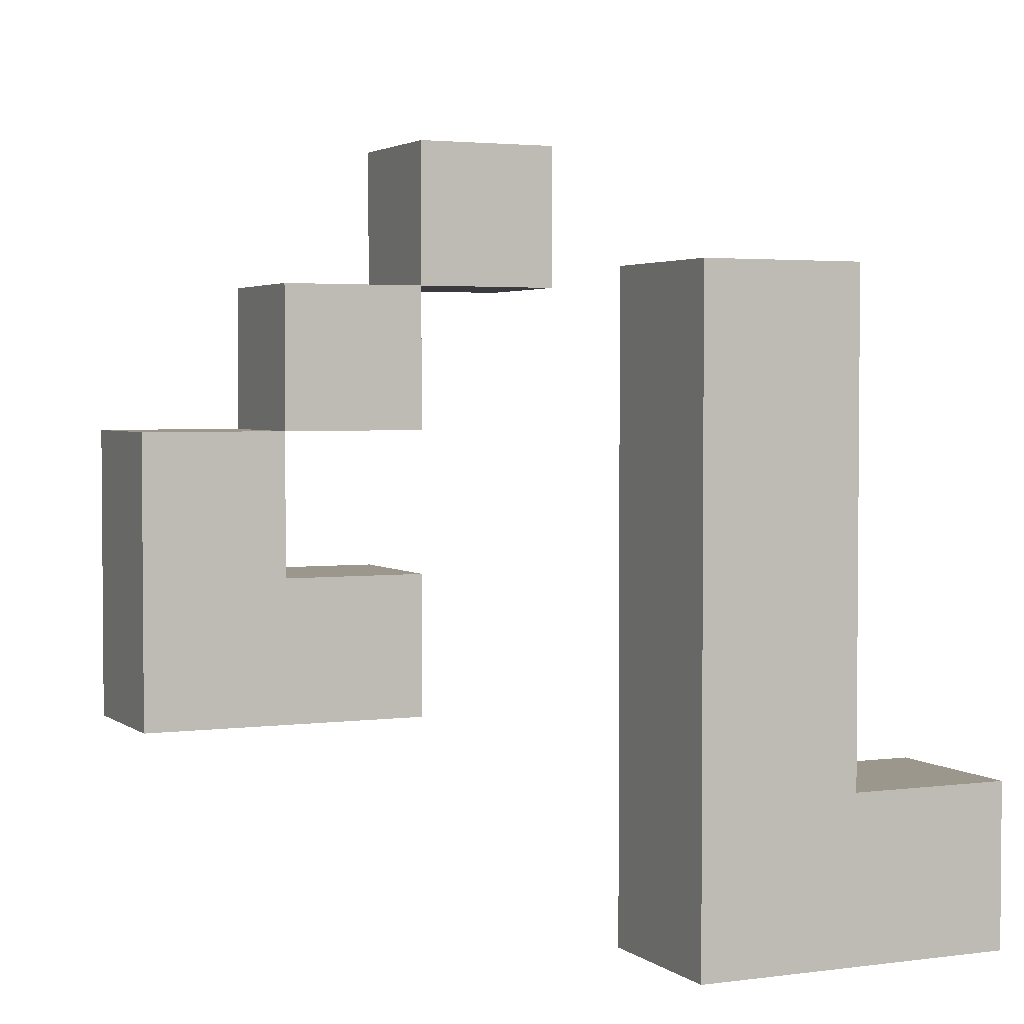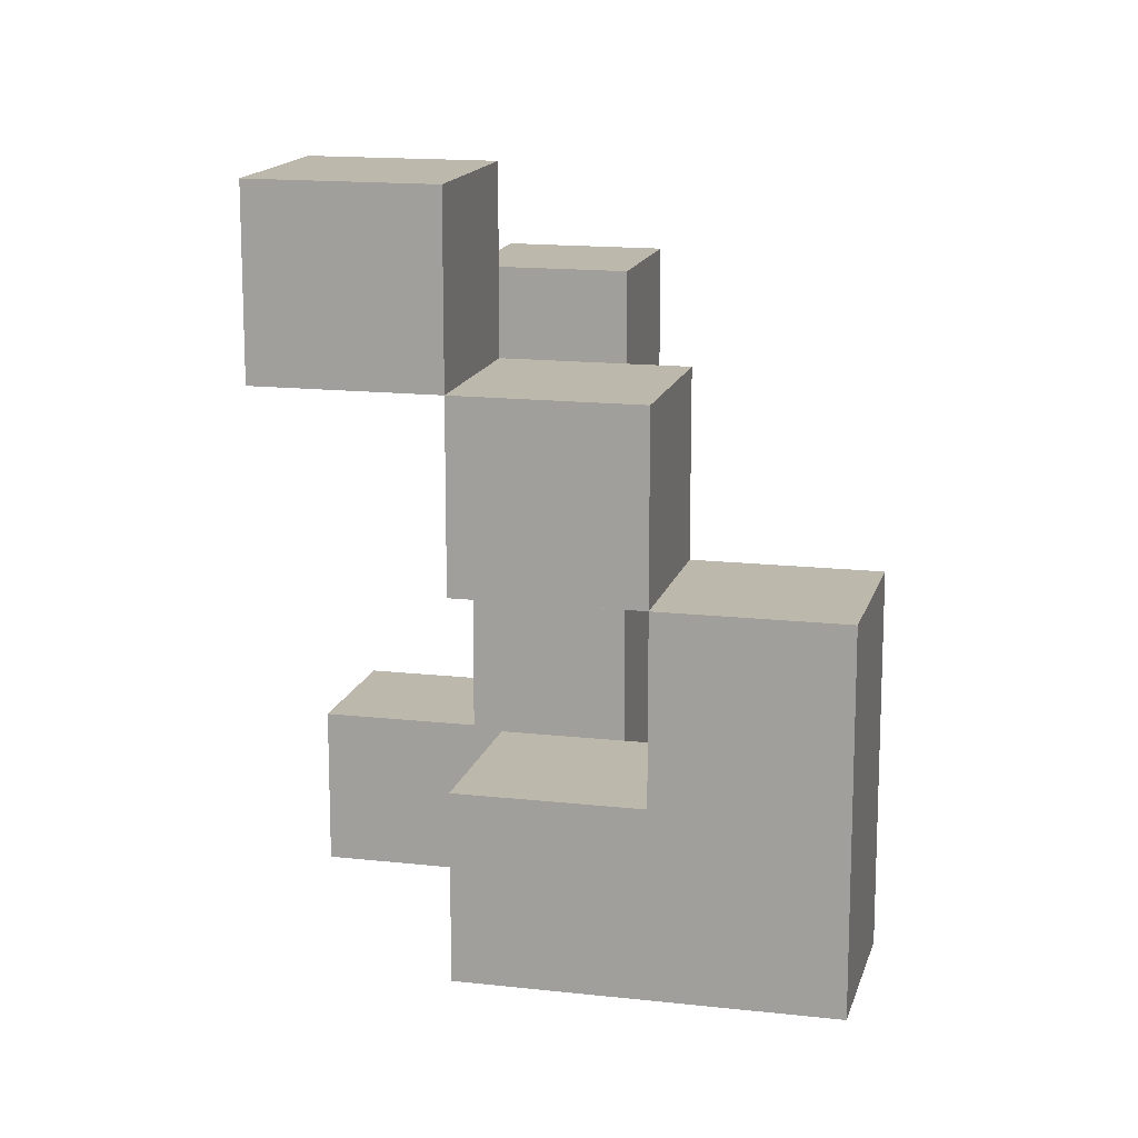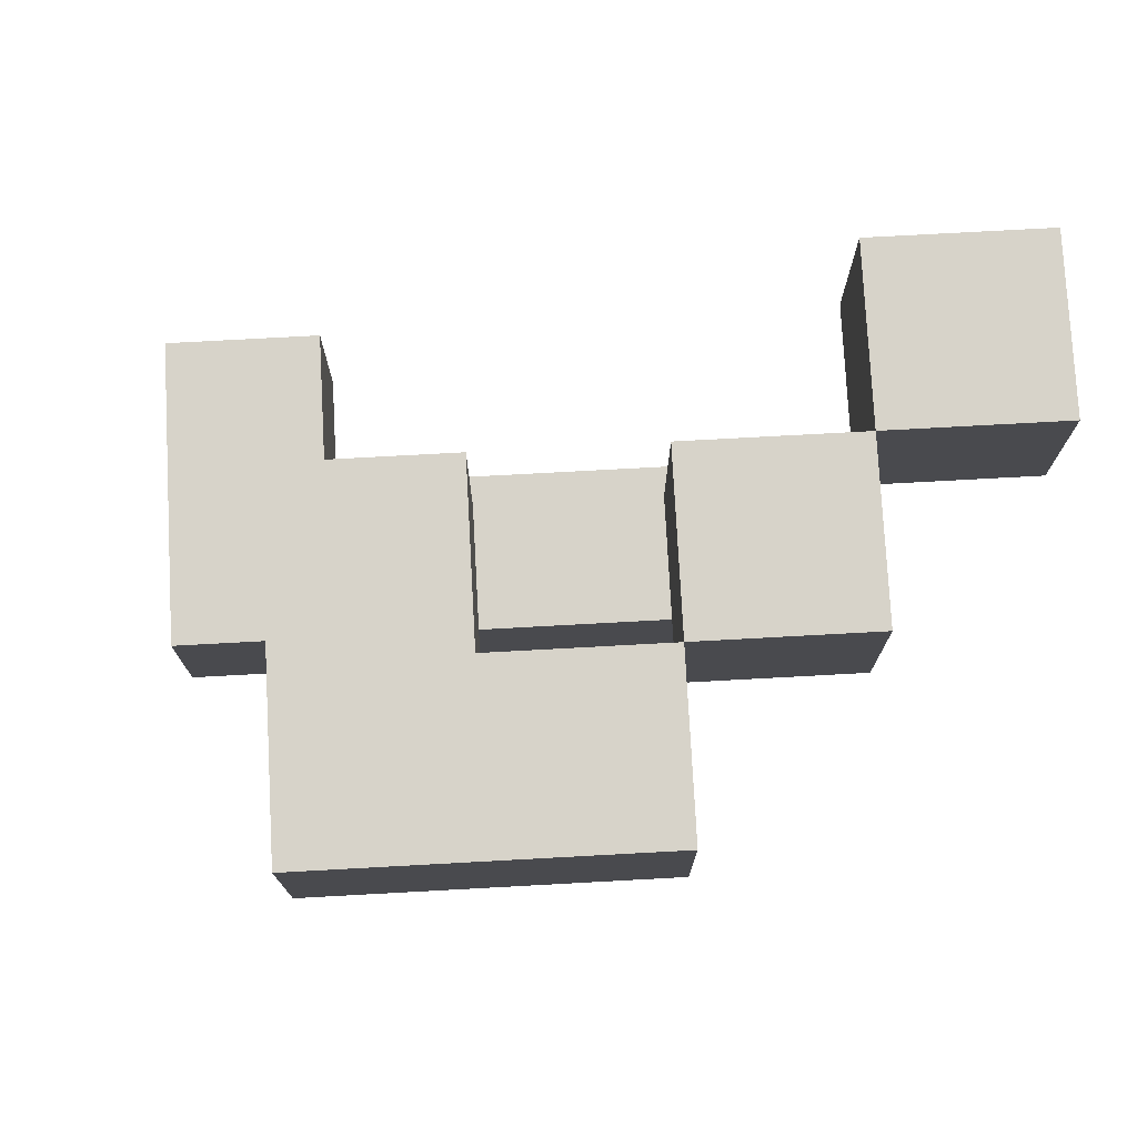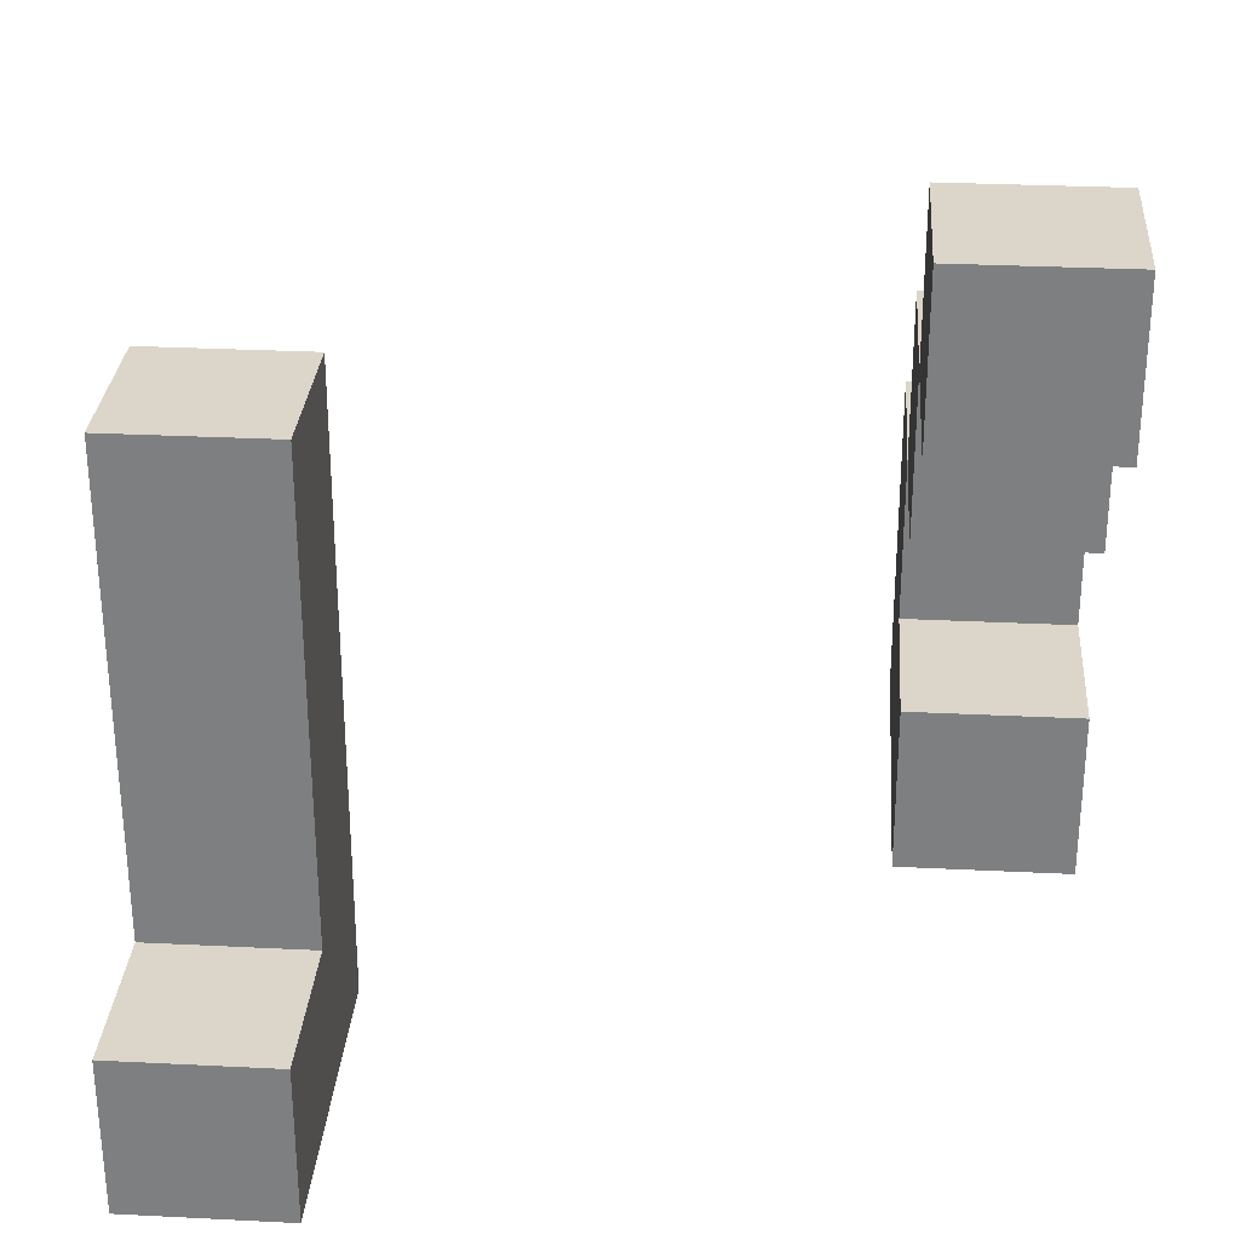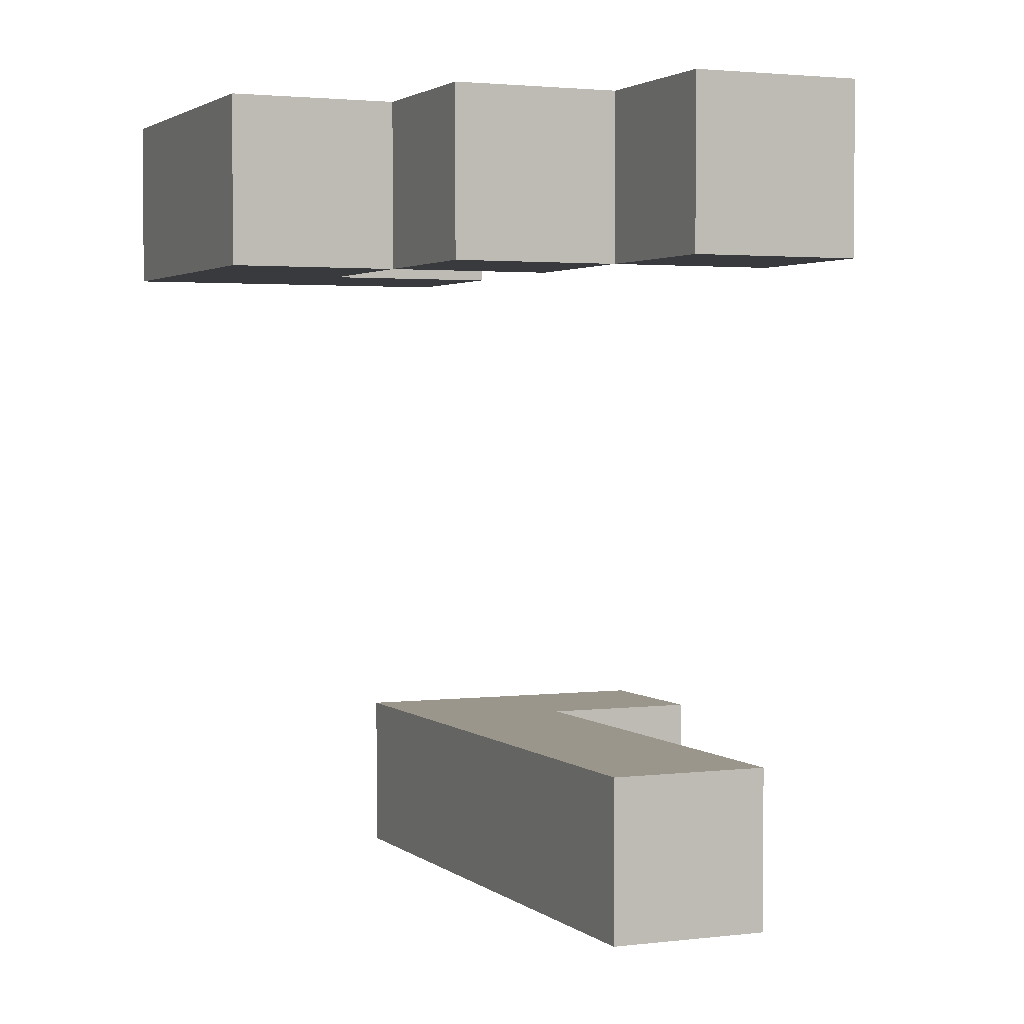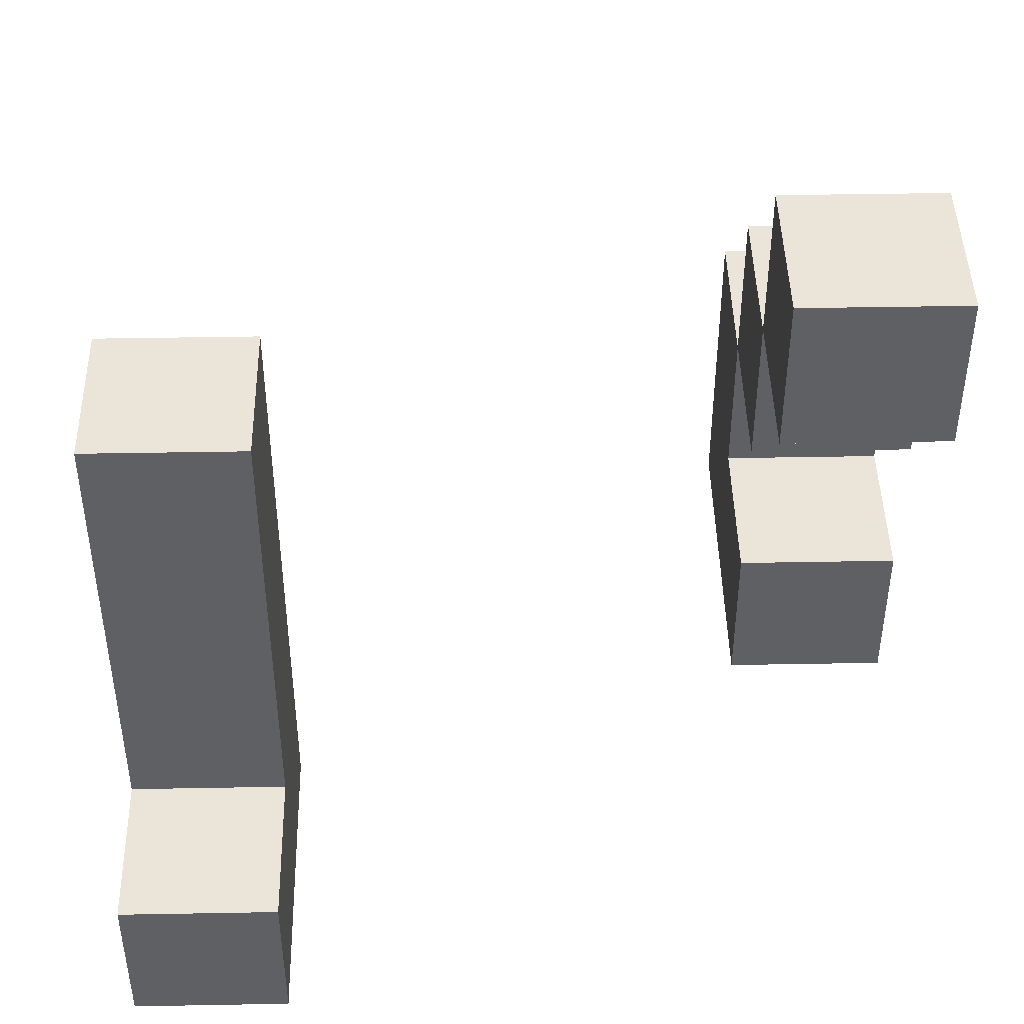
<metadata>
{"format":"obj","ext":"obj","renderer":"f3d","projection":"perspective","resolution":1024,"background":"white","views":[{"elev":2.9,"azim":155.3,"up":"+Y"},{"elev":14.9,"azim":13.7,"up":"+Y"},{"elev":76.3,"azim":86.9,"up":"+Z"},{"elev":29.8,"azim":-85.8,"up":"+Y"},{"elev":2.4,"azim":156.5,"up":"+Z"},{"elev":44.6,"azim":-91.2,"up":"+Y"}]}
</metadata>
<code>
o torso_walk
v -0.2 0 -0.2
v -0.2 0 -0.3
v -0.2 0.1 -0.2
v -0.2 0.1 -0.3
v -0.1 0.1 -0.2
v -0.1 0.1 -0.3
v -0.1 0.4 0.2
v -0.1 0.4 0.1
v -0.1 0.4 -0.2
v -0.1 0.4 -0.3
v -0.1 0.5 0.2
v -0.1 0.5 0.1
v 2.98e-08 0.1 0.2
v 2.98e-08 0.1 0.1
v 2.98e-08 0.2 0.2
v 2.98e-08 0.2 0.1
v 2.98e-08 0.3 0.2
v 2.98e-08 0.3 0.1
v 2.98e-08 0.4 0.2
v 2.98e-08 0.4 0.1
v 0.1 0.2 0.2
v 0.1 0.2 0.1
v 0.1 0.3 0.2
v 0.1 0.3 0.1
v 2.98e-08 0 -0.2
v 2.98e-08 0 -0.3
v 2.98e-08 0.1 -0.2
v 2.98e-08 0.1 -0.3
v 2.98e-08 0.4 0.2
v 2.98e-08 0.4 0.1
v 2.98e-08 0.4 -0.2
v 2.98e-08 0.4 -0.3
v 2.98e-08 0.5 0.2
v 2.98e-08 0.5 0.1
v 0.1 0.3 0.2
v 0.1 0.3 0.1
v 0.1 0.4 0.2
v 0.1 0.4 0.1
v 0.2 0.1 0.2
v 0.2 0.1 0.1
v 0.2 0.2 0.2
v 0.2 0.2 0.1
v 0.2 0.3 0.2
v 0.2 0.3 0.1
v -0.1 0.4 0.2
v -0.1 0.5 0.2
v 2.98e-08 0.1 0.2
v 2.98e-08 0.2 0.2
v 2.98e-08 0.3 0.2
v 2.98e-08 0.4 0.2
v 2.98e-08 0.5 0.2
v 0.1 0.2 0.2
v 0.1 0.3 0.2
v 0.1 0.4 0.2
v 0.2 0.1 0.2
v 0.2 0.2 0.2
v 0.2 0.3 0.2
v -0.2 0 -0.2
v -0.2 0.1 -0.2
v -0.1 0.1 -0.2
v -0.1 0.4 -0.2
v 2.98e-08 0 -0.2
v 2.98e-08 0.1 -0.2
v 2.98e-08 0.4 -0.2
v -0.1 0.4 0.1
v -0.1 0.5 0.1
v 2.98e-08 0.1 0.1
v 2.98e-08 0.2 0.1
v 2.98e-08 0.3 0.1
v 2.98e-08 0.4 0.1
v 2.98e-08 0.5 0.1
v 0.1 0.2 0.1
v 0.1 0.3 0.1
v 0.1 0.4 0.1
v 0.2 0.1 0.1
v 0.2 0.2 0.1
v 0.2 0.3 0.1
v -0.2 0 -0.3
v -0.2 0.1 -0.3
v -0.1 0.1 -0.3
v -0.1 0.4 -0.3
v 2.98e-08 0 -0.3
v 2.98e-08 0.1 -0.3
v 2.98e-08 0.4 -0.3
v -0.2 0 -0.2
v 2.98e-08 0 -0.2
v -0.2 0 -0.3
v 2.98e-08 0 -0.3
v 2.98e-08 0.1 0.2
v 0.2 0.1 0.2
v 2.98e-08 0.1 0.1
v 0.2 0.1 0.1
v 2.98e-08 0.3 0.2
v 0.1 0.3 0.2
v 2.98e-08 0.3 0.1
v 0.1 0.3 0.1
v -0.1 0.4 0.2
v 2.98e-08 0.4 0.2
v -0.1 0.4 0.1
v 2.98e-08 0.4 0.1
v -0.2 0.1 -0.2
v -0.1 0.1 -0.2
v -0.2 0.1 -0.3
v -0.1 0.1 -0.3
v 2.98e-08 0.2 0.2
v 0.1 0.2 0.2
v 2.98e-08 0.2 0.1
v 0.1 0.2 0.1
v 0.1 0.3 0.2
v 0.2 0.3 0.2
v 0.1 0.3 0.1
v 0.2 0.3 0.1
v 2.98e-08 0.4 0.2
v 0.1 0.4 0.2
v 2.98e-08 0.4 0.1
v 0.1 0.4 0.1
v -0.1 0.4 -0.2
v 2.98e-08 0.4 -0.2
v -0.1 0.4 -0.3
v 2.98e-08 0.4 -0.3
v -0.1 0.5 0.2
v 2.98e-08 0.5 0.2
v -0.1 0.5 0.1
v 2.98e-08 0.5 0.1
f 3 2 1
f 4 2 3
f 9 6 5
f 10 6 9
f 11 8 7
f 12 8 11
f 15 14 13
f 16 14 15
f 19 18 17
f 20 18 19
f 23 22 21
f 24 22 23
f 25 26 27
f 27 26 28
f 27 28 31
f 31 28 32
f 29 30 33
f 33 30 34
f 35 36 37
f 37 36 38
f 39 40 41
f 41 40 42
f 41 42 43
f 43 42 44
f 50 46 45
f 51 46 50
f 52 48 47
f 53 50 49
f 54 50 53
f 55 52 47
f 56 53 52
f 56 52 55
f 57 53 56
f 60 59 58
f 62 60 58
f 63 61 60
f 63 60 62
f 64 61 63
f 65 66 70
f 70 66 71
f 67 68 72
f 69 70 73
f 73 70 74
f 67 72 75
f 72 73 76
f 75 72 76
f 76 73 77
f 78 79 80
f 78 80 82
f 80 81 83
f 82 80 83
f 83 81 84
f 87 86 85
f 88 86 87
f 91 90 89
f 92 90 91
f 95 94 93
f 96 94 95
f 99 98 97
f 100 98 99
f 101 102 103
f 103 102 104
f 105 106 107
f 107 106 108
f 109 110 111
f 111 110 112
f 113 114 115
f 115 114 116
f 117 118 119
f 119 118 120
f 121 122 123
f 123 122 124

</code>
